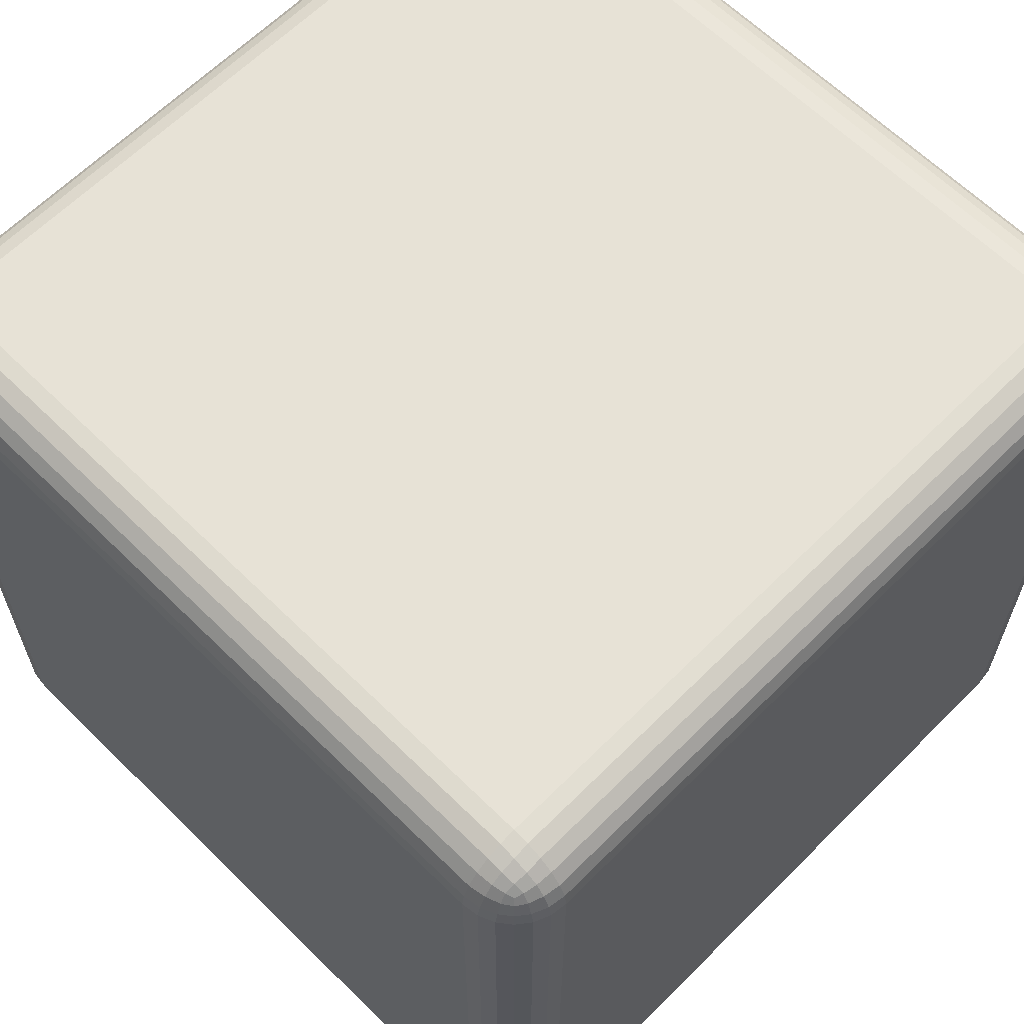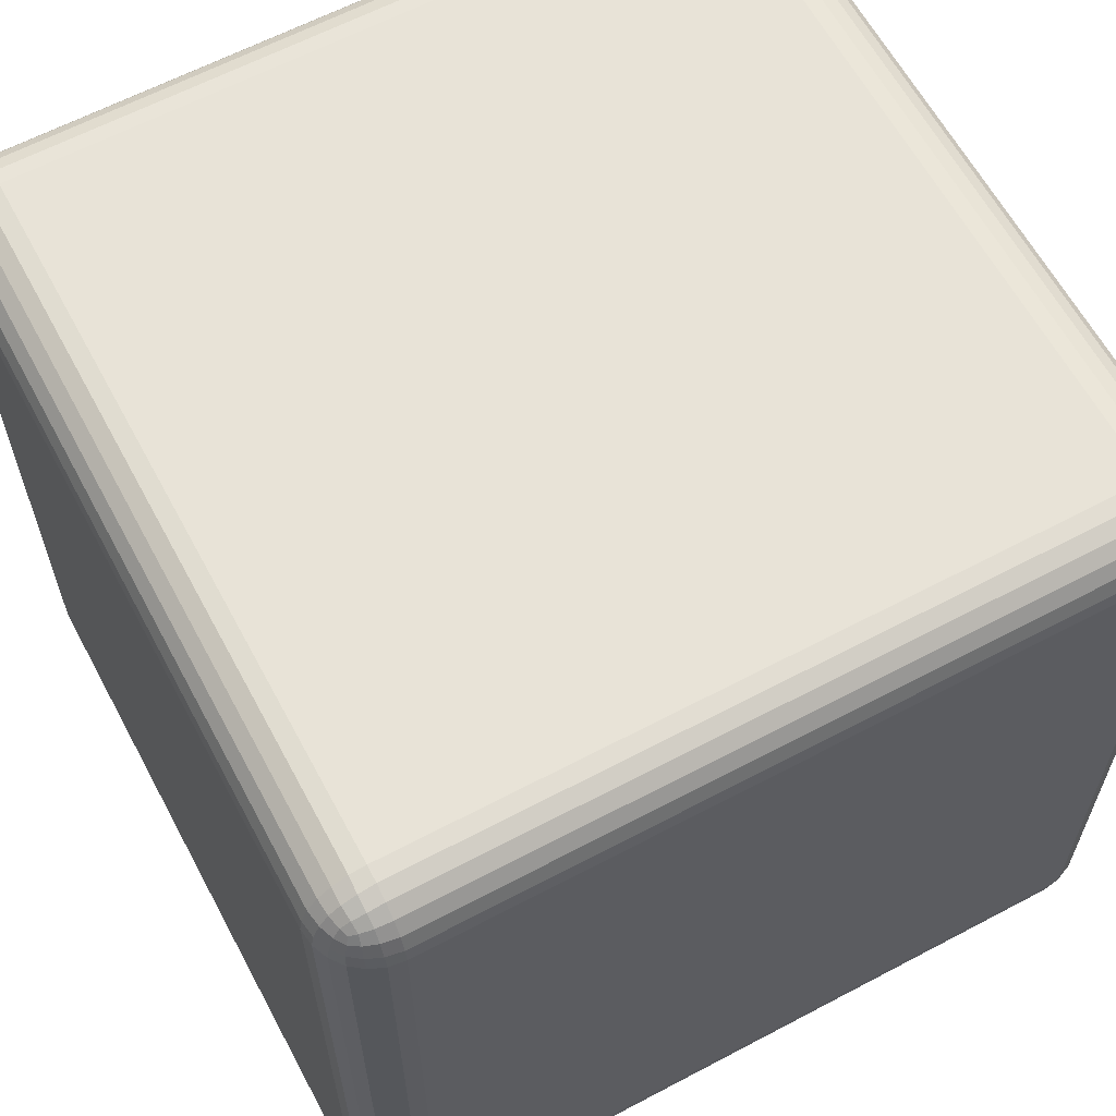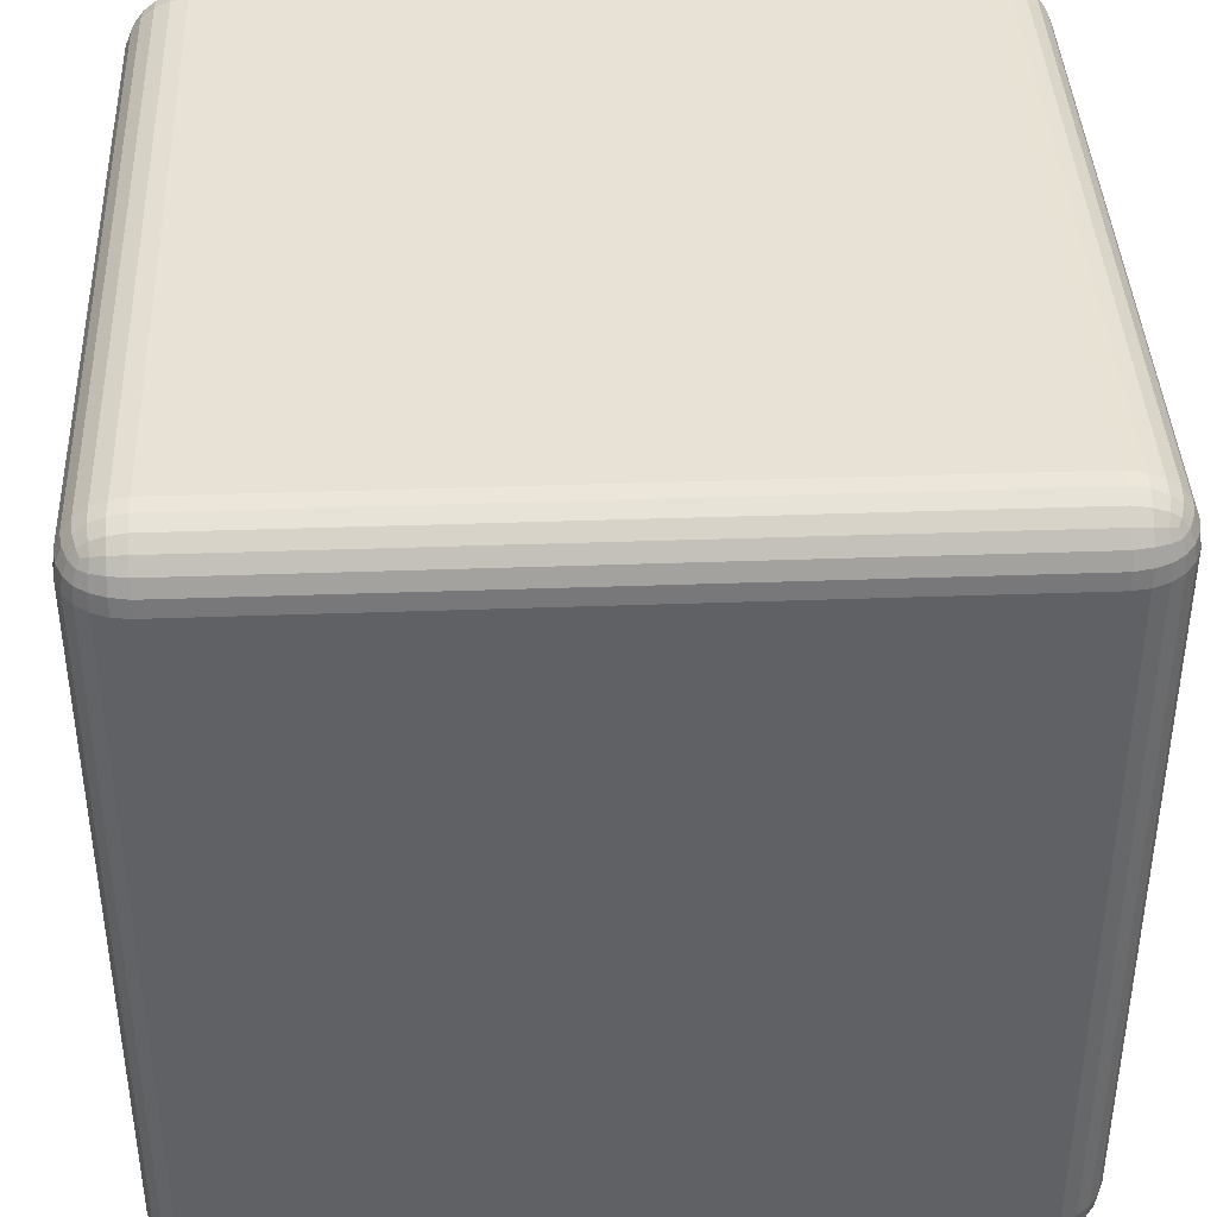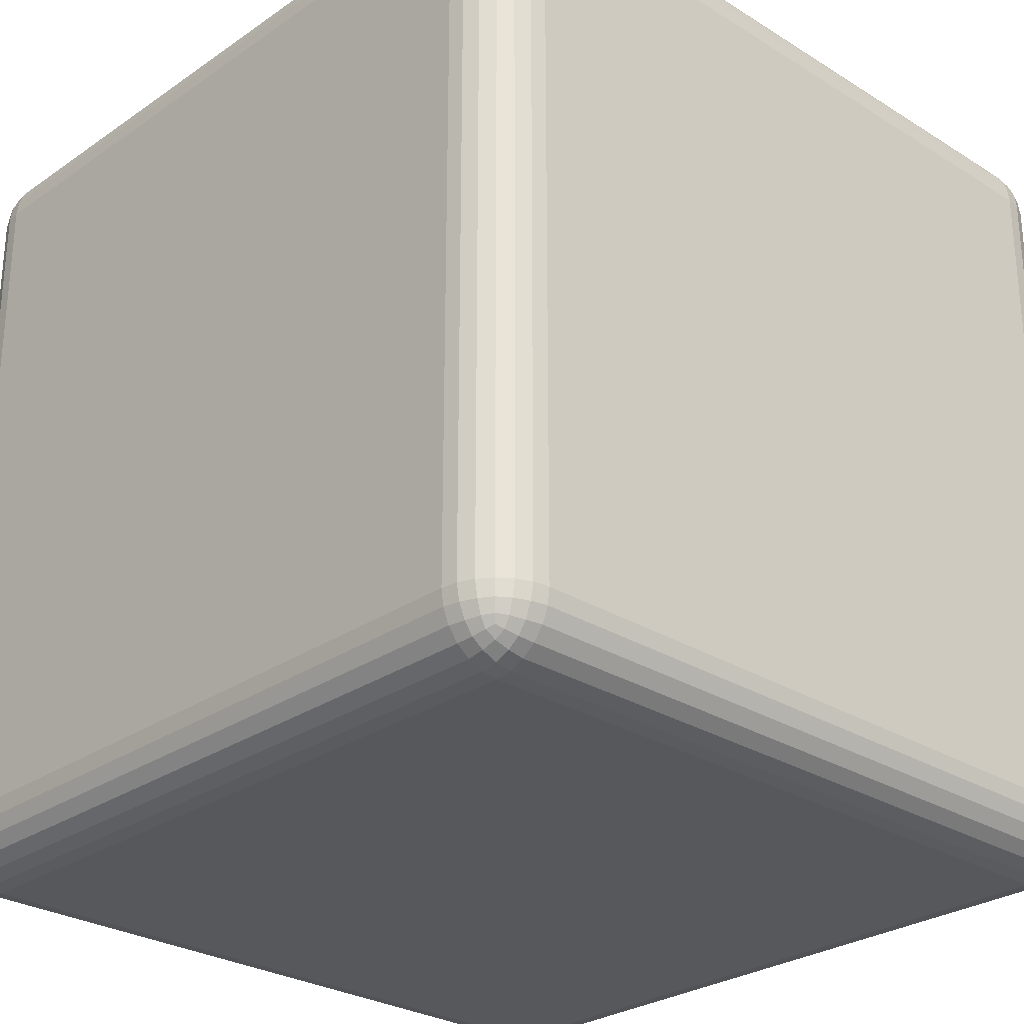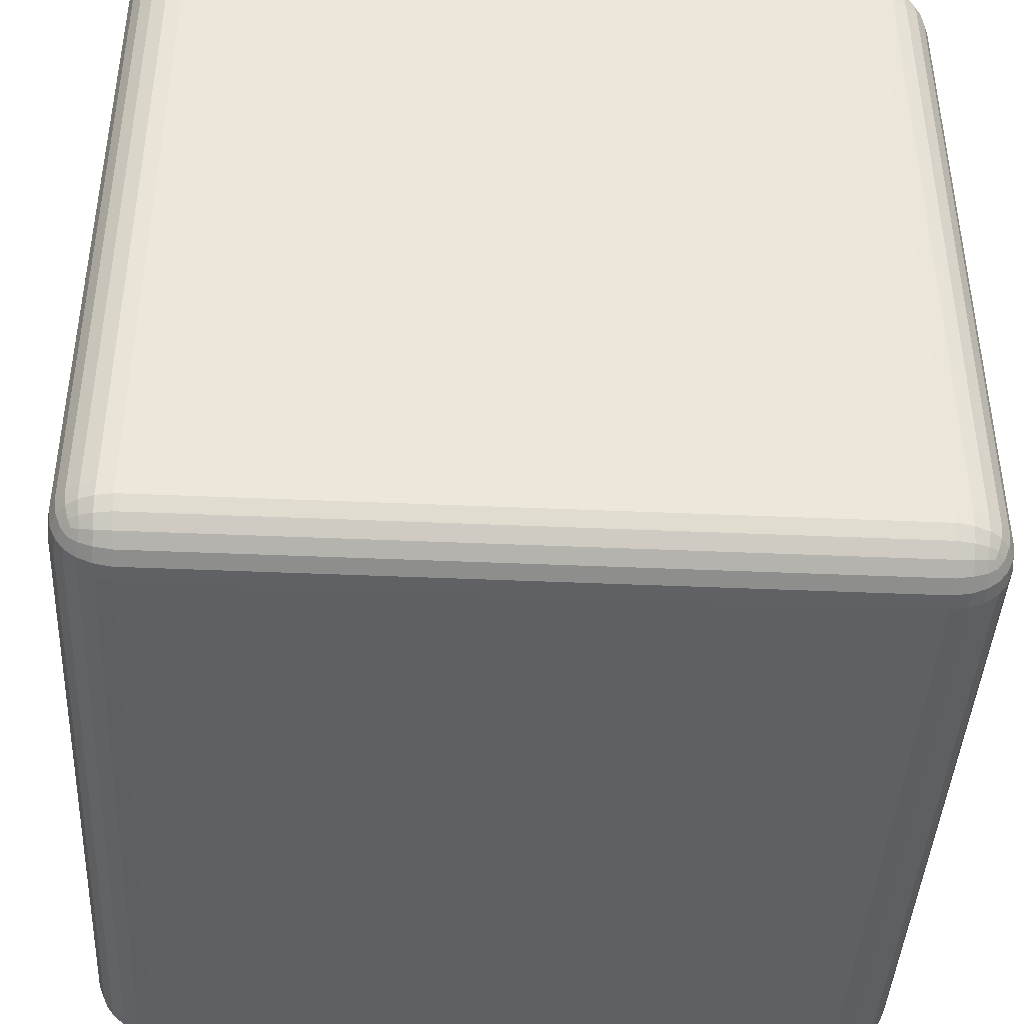
<metadata>
{"format":"obj","ext":"obj","renderer":"f3d","projection":"perspective","resolution":1024,"background":"white","views":[{"elev":63.4,"azim":-45.2,"up":"+Z"},{"elev":62.4,"azim":-118.2,"up":"+Y"},{"elev":40.2,"azim":-92.5,"up":"+Z"},{"elev":-27.7,"azim":136.4,"up":"+Y"},{"elev":-42.2,"azim":87.0,"up":"+Y"}]}
</metadata>
<code>
g
v 1 -0.852 -0.852
v 1 0.852 -0.852
v 1 0.852 0.852
v 1 -0.852 0.852
v -0.852 -0.852 -1
v -0.852 0.852 -1
v 0.852 0.852 -1
v 0.852 -0.852 -1
v -0.852 1 -0.852
v -0.852 1 0.852
v 0.852 1 0.852
v 0.852 1 -0.852
v 0.852 -0.852 1
v 0.852 0.852 1
v -0.852 0.852 1
v -0.852 -0.852 1
v -1 -0.852 0.852
v -1 0.852 0.852
v -1 0.852 -0.852
v -1 -0.852 -0.852
v 0.852 -1 0.852
v 0.8903 -0.995 0.852
v 0.8918 -0.989 0.8915
v 0.852 -0.995 0.8903
v 0.926 -0.9802 0.852
v 0.9262 -0.974 0.8909
v 0.9567 -0.9567 0.852
v 0.9531 -0.9532 0.8901
v 0.8911 -0.9739 0.9263
v 0.852 -0.9802 0.926
v 0.9225 -0.9614 0.9225
v 0.9452 -0.9452 0.9194
v 0.8901 -0.9531 0.9532
v 0.852 -0.9567 0.9567
v 0.9194 -0.9452 0.9452
v 0.9374 -0.9374 0.9374
v 0.995 -0.852 0.8903
v 0.989 -0.8915 0.8918
v 0.995 -0.8903 0.852
v 0.9802 -0.852 0.926
v 0.974 -0.8909 0.9262
v 0.9567 -0.852 0.9567
v 0.9532 -0.8901 0.9531
v 0.9739 -0.9263 0.8911
v 0.9802 -0.926 0.852
v 0.9614 -0.9225 0.9225
v 0.9452 -0.9194 0.9452
v 0.852 -0.8903 0.995
v 0.8915 -0.8918 0.989
v 0.8903 -0.852 0.995
v 0.852 -0.926 0.9802
v 0.8909 -0.9262 0.974
v 0.9263 -0.8911 0.9739
v 0.926 -0.852 0.9802
v 0.9225 -0.9225 0.9614
v 0.995 0.8903 0.852
v 0.989 0.8918 0.8915
v 0.995 0.852 0.8903
v 0.9802 0.926 0.852
v 0.974 0.9262 0.8909
v 0.9567 0.9567 0.852
v 0.9532 0.9531 0.8901
v 0.9739 0.8911 0.9263
v 0.9802 0.852 0.926
v 0.9614 0.9225 0.9225
v 0.9452 0.9452 0.9194
v 0.9531 0.8901 0.9532
v 0.9567 0.852 0.9567
v 0.9452 0.9194 0.9452
v 0.9374 0.9374 0.9374
v 0.852 0.995 0.8903
v 0.8915 0.989 0.8918
v 0.8903 0.995 0.852
v 0.852 0.9802 0.926
v 0.8909 0.974 0.9262
v 0.852 0.9567 0.9567
v 0.8901 0.9532 0.9531
v 0.9263 0.9739 0.8911
v 0.926 0.9802 0.852
v 0.9225 0.9614 0.9225
v 0.9194 0.9452 0.9452
v 0.8903 0.852 0.995
v 0.8918 0.8915 0.989
v 0.852 0.8903 0.995
v 0.926 0.852 0.9802
v 0.9262 0.8909 0.974
v 0.8911 0.9263 0.9739
v 0.852 0.926 0.9802
v 0.9225 0.9225 0.9614
v -0.852 -1 0.852
v -0.852 -0.995 0.8903
v -0.8915 -0.989 0.8918
v -0.8903 -0.995 0.852
v -0.852 -0.9802 0.926
v -0.8909 -0.974 0.9262
v -0.852 -0.9567 0.9567
v -0.8901 -0.9532 0.9531
v -0.9263 -0.9739 0.8911
v -0.926 -0.9802 0.852
v -0.9225 -0.9614 0.9225
v -0.9194 -0.9452 0.9452
v -0.9532 -0.9531 0.8901
v -0.9567 -0.9567 0.852
v -0.9452 -0.9452 0.9194
v -0.9374 -0.9374 0.9374
v -0.8903 -0.852 0.995
v -0.8918 -0.8915 0.989
v -0.852 -0.8903 0.995
v -0.926 -0.852 0.9802
v -0.9262 -0.8909 0.974
v -0.9567 -0.852 0.9567
v -0.9531 -0.8901 0.9532
v -0.8911 -0.9263 0.9739
v -0.852 -0.926 0.9802
v -0.9225 -0.9225 0.9614
v -0.9452 -0.9194 0.9452
v -0.995 -0.8903 0.852
v -0.989 -0.8918 0.8915
v -0.995 -0.852 0.8903
v -0.9802 -0.926 0.852
v -0.974 -0.9262 0.8909
v -0.9739 -0.8911 0.9263
v -0.9802 -0.852 0.926
v -0.9614 -0.9225 0.9225
v -0.8903 0.995 0.852
v -0.8918 0.989 0.8915
v -0.852 0.995 0.8903
v -0.926 0.9802 0.852
v -0.9262 0.974 0.8909
v -0.9567 0.9567 0.852
v -0.9531 0.9532 0.8901
v -0.8911 0.9739 0.9263
v -0.852 0.9802 0.926
v -0.9225 0.9614 0.9225
v -0.9452 0.9452 0.9194
v -0.8901 0.9531 0.9532
v -0.852 0.9567 0.9567
v -0.9194 0.9452 0.9452
v -0.9374 0.9374 0.9374
v -0.995 0.852 0.8903
v -0.989 0.8915 0.8918
v -0.995 0.8903 0.852
v -0.9802 0.852 0.926
v -0.974 0.8909 0.9262
v -0.9567 0.852 0.9567
v -0.9532 0.8901 0.9531
v -0.9739 0.9263 0.8911
v -0.9802 0.926 0.852
v -0.9614 0.9225 0.9225
v -0.9452 0.9194 0.9452
v -0.852 0.8903 0.995
v -0.8915 0.8918 0.989
v -0.8903 0.852 0.995
v -0.852 0.926 0.9802
v -0.8909 0.9262 0.974
v -0.9263 0.8911 0.9739
v -0.926 0.852 0.9802
v -0.9225 0.9225 0.9614
v 0.852 -1 -0.852
v 0.852 -0.995 -0.8903
v 0.8915 -0.989 -0.8918
v 0.8903 -0.995 -0.852
v 0.852 -0.9802 -0.926
v 0.8909 -0.974 -0.9262
v 0.852 -0.9567 -0.9567
v 0.8901 -0.9532 -0.9531
v 0.9263 -0.9739 -0.8911
v 0.926 -0.9802 -0.852
v 0.9225 -0.9614 -0.9225
v 0.9194 -0.9452 -0.9452
v 0.9532 -0.9531 -0.8901
v 0.9567 -0.9567 -0.852
v 0.9452 -0.9452 -0.9194
v 0.9374 -0.9374 -0.9374
v 0.8903 -0.852 -0.995
v 0.8918 -0.8915 -0.989
v 0.852 -0.8903 -0.995
v 0.926 -0.852 -0.9802
v 0.9262 -0.8909 -0.974
v 0.9567 -0.852 -0.9567
v 0.9531 -0.8901 -0.9532
v 0.8911 -0.9263 -0.9739
v 0.852 -0.926 -0.9802
v 0.9225 -0.9225 -0.9614
v 0.9452 -0.9194 -0.9452
v 0.995 -0.8903 -0.852
v 0.989 -0.8918 -0.8915
v 0.995 -0.852 -0.8903
v 0.9802 -0.926 -0.852
v 0.974 -0.9262 -0.8909
v 0.9739 -0.8911 -0.9263
v 0.9802 -0.852 -0.926
v 0.9614 -0.9225 -0.9225
v 0.8903 0.995 -0.852
v 0.8918 0.989 -0.8915
v 0.852 0.995 -0.8903
v 0.926 0.9802 -0.852
v 0.9262 0.974 -0.8909
v 0.9567 0.9567 -0.852
v 0.9531 0.9532 -0.8901
v 0.8911 0.9739 -0.9263
v 0.852 0.9802 -0.926
v 0.9225 0.9614 -0.9225
v 0.9452 0.9452 -0.9194
v 0.8901 0.9531 -0.9532
v 0.852 0.9567 -0.9567
v 0.9194 0.9452 -0.9452
v 0.9374 0.9374 -0.9374
v 0.995 0.852 -0.8903
v 0.989 0.8915 -0.8918
v 0.995 0.8903 -0.852
v 0.9802 0.852 -0.926
v 0.974 0.8909 -0.9262
v 0.9567 0.852 -0.9567
v 0.9532 0.8901 -0.9531
v 0.9739 0.9263 -0.8911
v 0.9802 0.926 -0.852
v 0.9614 0.9225 -0.9225
v 0.9452 0.9194 -0.9452
v 0.852 0.8903 -0.995
v 0.8915 0.8918 -0.989
v 0.8903 0.852 -0.995
v 0.852 0.926 -0.9802
v 0.8909 0.9262 -0.974
v 0.9263 0.8911 -0.9739
v 0.926 0.852 -0.9802
v 0.9225 0.9225 -0.9614
v -0.852 -1 -0.852
v -0.8903 -0.995 -0.852
v -0.8918 -0.989 -0.8915
v -0.852 -0.995 -0.8903
v -0.926 -0.9802 -0.852
v -0.9262 -0.974 -0.8909
v -0.9567 -0.9567 -0.852
v -0.9531 -0.9532 -0.8901
v -0.8911 -0.9739 -0.9263
v -0.852 -0.9802 -0.926
v -0.9225 -0.9614 -0.9225
v -0.9452 -0.9452 -0.9194
v -0.8901 -0.9531 -0.9532
v -0.852 -0.9567 -0.9567
v -0.9194 -0.9452 -0.9452
v -0.9374 -0.9374 -0.9374
v -0.995 -0.852 -0.8903
v -0.989 -0.8915 -0.8918
v -0.995 -0.8903 -0.852
v -0.9802 -0.852 -0.926
v -0.974 -0.8909 -0.9262
v -0.9567 -0.852 -0.9567
v -0.9532 -0.8901 -0.9531
v -0.9739 -0.9263 -0.8911
v -0.9802 -0.926 -0.852
v -0.9614 -0.9225 -0.9225
v -0.9452 -0.9194 -0.9452
v -0.852 -0.8903 -0.995
v -0.8915 -0.8918 -0.989
v -0.8903 -0.852 -0.995
v -0.852 -0.926 -0.9802
v -0.8909 -0.9262 -0.974
v -0.9263 -0.8911 -0.9739
v -0.926 -0.852 -0.9802
v -0.9225 -0.9225 -0.9614
v -0.852 0.995 -0.8903
v -0.8915 0.989 -0.8918
v -0.8903 0.995 -0.852
v -0.852 0.9802 -0.926
v -0.8909 0.974 -0.9262
v -0.852 0.9567 -0.9567
v -0.8901 0.9532 -0.9531
v -0.9263 0.9739 -0.8911
v -0.926 0.9802 -0.852
v -0.9225 0.9614 -0.9225
v -0.9194 0.9452 -0.9452
v -0.9532 0.9531 -0.8901
v -0.9567 0.9567 -0.852
v -0.9452 0.9452 -0.9194
v -0.9374 0.9374 -0.9374
v -0.8903 0.852 -0.995
v -0.8918 0.8915 -0.989
v -0.852 0.8903 -0.995
v -0.926 0.852 -0.9802
v -0.9262 0.8909 -0.974
v -0.9567 0.852 -0.9567
v -0.9531 0.8901 -0.9532
v -0.8911 0.9263 -0.9739
v -0.852 0.926 -0.9802
v -0.9225 0.9225 -0.9614
v -0.9452 0.9194 -0.9452
v -0.995 0.8903 -0.852
v -0.989 0.8918 -0.8915
v -0.995 0.852 -0.8903
v -0.9802 0.926 -0.852
v -0.974 0.9262 -0.8909
v -0.9739 0.8911 -0.9263
v -0.9802 0.852 -0.926
v -0.9614 0.9225 -0.9225
f 1 2 3 4
f 5 6 7 8
f 9 10 11 12
f 13 14 15 16
f 17 18 19 20
f 21 22 23 24
f 22 25 26 23
f 25 27 28 26
f 24 23 29 30
f 23 26 31 29
f 26 28 32 31
f 30 29 33 34
f 29 31 35 33
f 31 32 36 35
f 4 37 38 39
f 37 40 41 38
f 40 42 43 41
f 39 38 44 45
f 38 41 46 44
f 41 43 47 46
f 45 44 28 27
f 44 46 32 28
f 46 47 36 32
f 13 48 49 50
f 48 51 52 49
f 51 34 33 52
f 50 49 53 54
f 49 52 55 53
f 52 33 35 55
f 54 53 43 42
f 53 55 47 43
f 55 35 36 47
f 3 56 57 58
f 56 59 60 57
f 59 61 62 60
f 58 57 63 64
f 57 60 65 63
f 60 62 66 65
f 64 63 67 68
f 63 65 69 67
f 65 66 70 69
f 11 71 72 73
f 71 74 75 72
f 74 76 77 75
f 73 72 78 79
f 72 75 80 78
f 75 77 81 80
f 79 78 62 61
f 78 80 66 62
f 80 81 70 66
f 14 82 83 84
f 82 85 86 83
f 85 68 67 86
f 84 83 87 88
f 83 86 89 87
f 86 67 69 89
f 88 87 77 76
f 87 89 81 77
f 89 69 70 81
f 90 91 92 93
f 91 94 95 92
f 94 96 97 95
f 93 92 98 99
f 92 95 100 98
f 95 97 101 100
f 99 98 102 103
f 98 100 104 102
f 100 101 105 104
f 16 106 107 108
f 106 109 110 107
f 109 111 112 110
f 108 107 113 114
f 107 110 115 113
f 110 112 116 115
f 114 113 97 96
f 113 115 101 97
f 115 116 105 101
f 17 117 118 119
f 117 120 121 118
f 120 103 102 121
f 119 118 122 123
f 118 121 124 122
f 121 102 104 124
f 123 122 112 111
f 122 124 116 112
f 124 104 105 116
f 10 125 126 127
f 125 128 129 126
f 128 130 131 129
f 127 126 132 133
f 126 129 134 132
f 129 131 135 134
f 133 132 136 137
f 132 134 138 136
f 134 135 139 138
f 18 140 141 142
f 140 143 144 141
f 143 145 146 144
f 142 141 147 148
f 141 144 149 147
f 144 146 150 149
f 148 147 131 130
f 147 149 135 131
f 149 150 139 135
f 15 151 152 153
f 151 154 155 152
f 154 137 136 155
f 153 152 156 157
f 152 155 158 156
f 155 136 138 158
f 157 156 146 145
f 156 158 150 146
f 158 138 139 150
f 159 160 161 162
f 160 163 164 161
f 163 165 166 164
f 162 161 167 168
f 161 164 169 167
f 164 166 170 169
f 168 167 171 172
f 167 169 173 171
f 169 170 174 173
f 8 175 176 177
f 175 178 179 176
f 178 180 181 179
f 177 176 182 183
f 176 179 184 182
f 179 181 185 184
f 183 182 166 165
f 182 184 170 166
f 184 185 174 170
f 1 186 187 188
f 186 189 190 187
f 189 172 171 190
f 188 187 191 192
f 187 190 193 191
f 190 171 173 193
f 192 191 181 180
f 191 193 185 181
f 193 173 174 185
f 12 194 195 196
f 194 197 198 195
f 197 199 200 198
f 196 195 201 202
f 195 198 203 201
f 198 200 204 203
f 202 201 205 206
f 201 203 207 205
f 203 204 208 207
f 2 209 210 211
f 209 212 213 210
f 212 214 215 213
f 211 210 216 217
f 210 213 218 216
f 213 215 219 218
f 217 216 200 199
f 216 218 204 200
f 218 219 208 204
f 7 220 221 222
f 220 223 224 221
f 223 206 205 224
f 222 221 225 226
f 221 224 227 225
f 224 205 207 227
f 226 225 215 214
f 225 227 219 215
f 227 207 208 219
f 228 229 230 231
f 229 232 233 230
f 232 234 235 233
f 231 230 236 237
f 230 233 238 236
f 233 235 239 238
f 237 236 240 241
f 236 238 242 240
f 238 239 243 242
f 20 244 245 246
f 244 247 248 245
f 247 249 250 248
f 246 245 251 252
f 245 248 253 251
f 248 250 254 253
f 252 251 235 234
f 251 253 239 235
f 253 254 243 239
f 5 255 256 257
f 255 258 259 256
f 258 241 240 259
f 257 256 260 261
f 256 259 262 260
f 259 240 242 262
f 261 260 250 249
f 260 262 254 250
f 262 242 243 254
f 9 263 264 265
f 263 266 267 264
f 266 268 269 267
f 265 264 270 271
f 264 267 272 270
f 267 269 273 272
f 271 270 274 275
f 270 272 276 274
f 272 273 277 276
f 6 278 279 280
f 278 281 282 279
f 281 283 284 282
f 280 279 285 286
f 279 282 287 285
f 282 284 288 287
f 286 285 269 268
f 285 287 273 269
f 287 288 277 273
f 19 289 290 291
f 289 292 293 290
f 292 275 274 293
f 291 290 294 295
f 290 293 296 294
f 293 274 276 296
f 295 294 284 283
f 294 296 288 284
f 296 276 277 288
f 90 21 24 91
f 91 24 30 94
f 94 30 34 96
f 96 34 51 114
f 114 51 48 108
f 108 48 13 16
f 4 3 58 37
f 37 58 64 40
f 40 64 68 42
f 42 68 85 54
f 54 85 82 50
f 50 82 14 13
f 11 10 127 71
f 71 127 133 74
f 74 133 137 76
f 76 137 154 88
f 88 154 151 84
f 84 151 15 14
f 18 17 119 140
f 140 119 123 143
f 143 123 111 145
f 145 111 109 157
f 157 109 106 153
f 153 106 16 15
f 228 90 93 229
f 229 93 99 232
f 232 99 103 234
f 234 103 120 252
f 252 120 117 246
f 246 117 17 20
f 10 9 265 125
f 125 265 271 128
f 128 271 275 130
f 130 275 292 148
f 148 292 289 142
f 142 289 19 18
f 6 5 257 278
f 278 257 261 281
f 281 261 249 283
f 283 249 247 295
f 295 247 244 291
f 291 244 20 19
f 159 228 231 160
f 160 231 237 163
f 163 237 241 165
f 165 241 258 183
f 183 258 255 177
f 177 255 5 8
f 9 12 196 263
f 263 196 202 266
f 266 202 206 268
f 268 206 223 286
f 286 223 220 280
f 280 220 7 6
f 2 1 188 209
f 209 188 192 212
f 212 192 180 214
f 214 180 178 226
f 226 178 175 222
f 222 175 8 7
f 21 159 162 22
f 22 162 168 25
f 25 168 172 27
f 27 172 189 45
f 45 189 186 39
f 39 186 1 4
f 12 11 73 194
f 194 73 79 197
f 197 79 61 199
f 199 61 59 217
f 217 59 56 211
f 211 56 3 2
f 90 228 159 21

</code>
